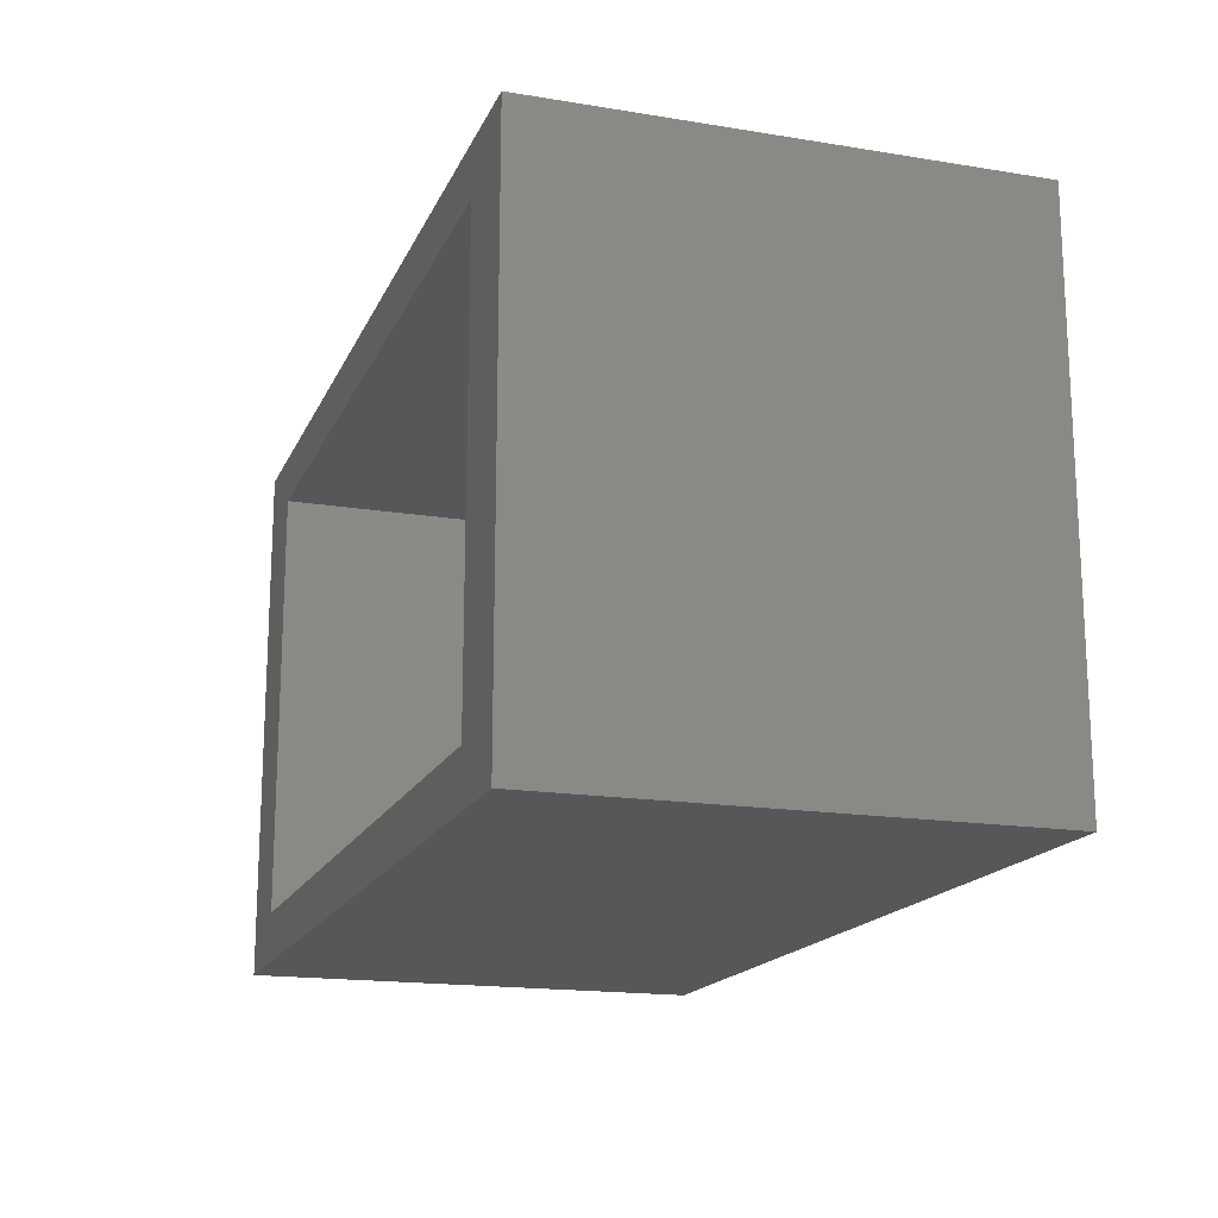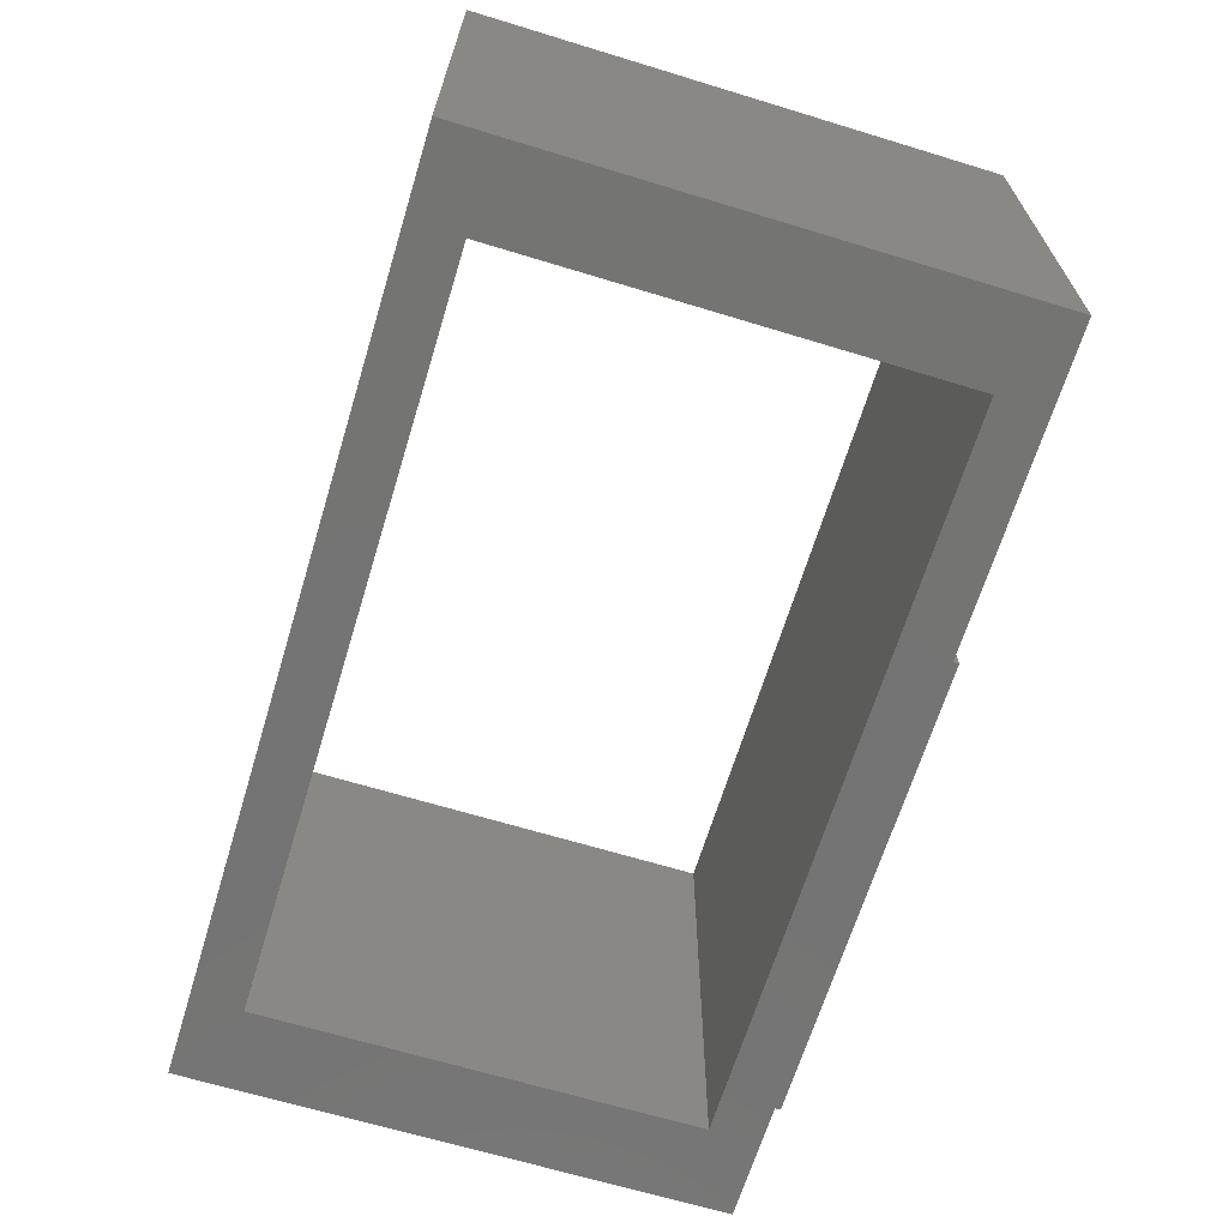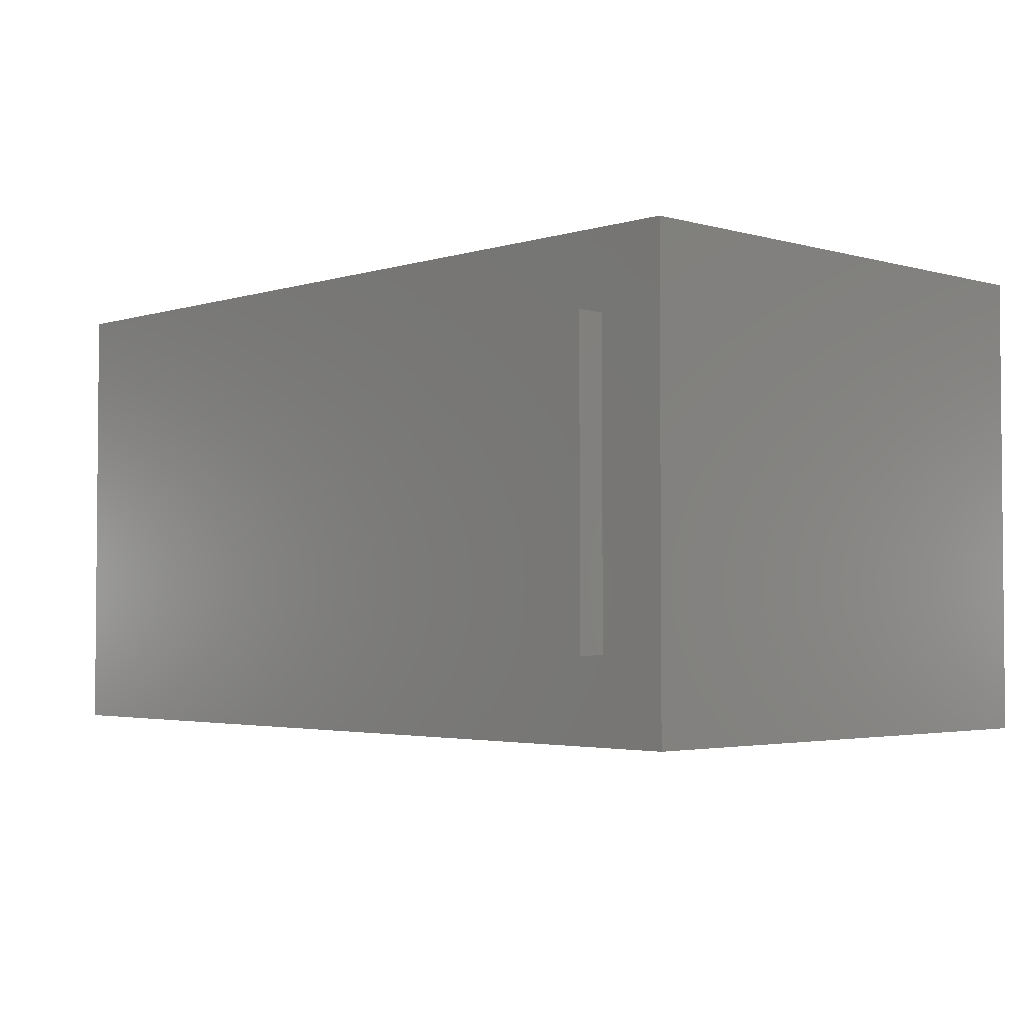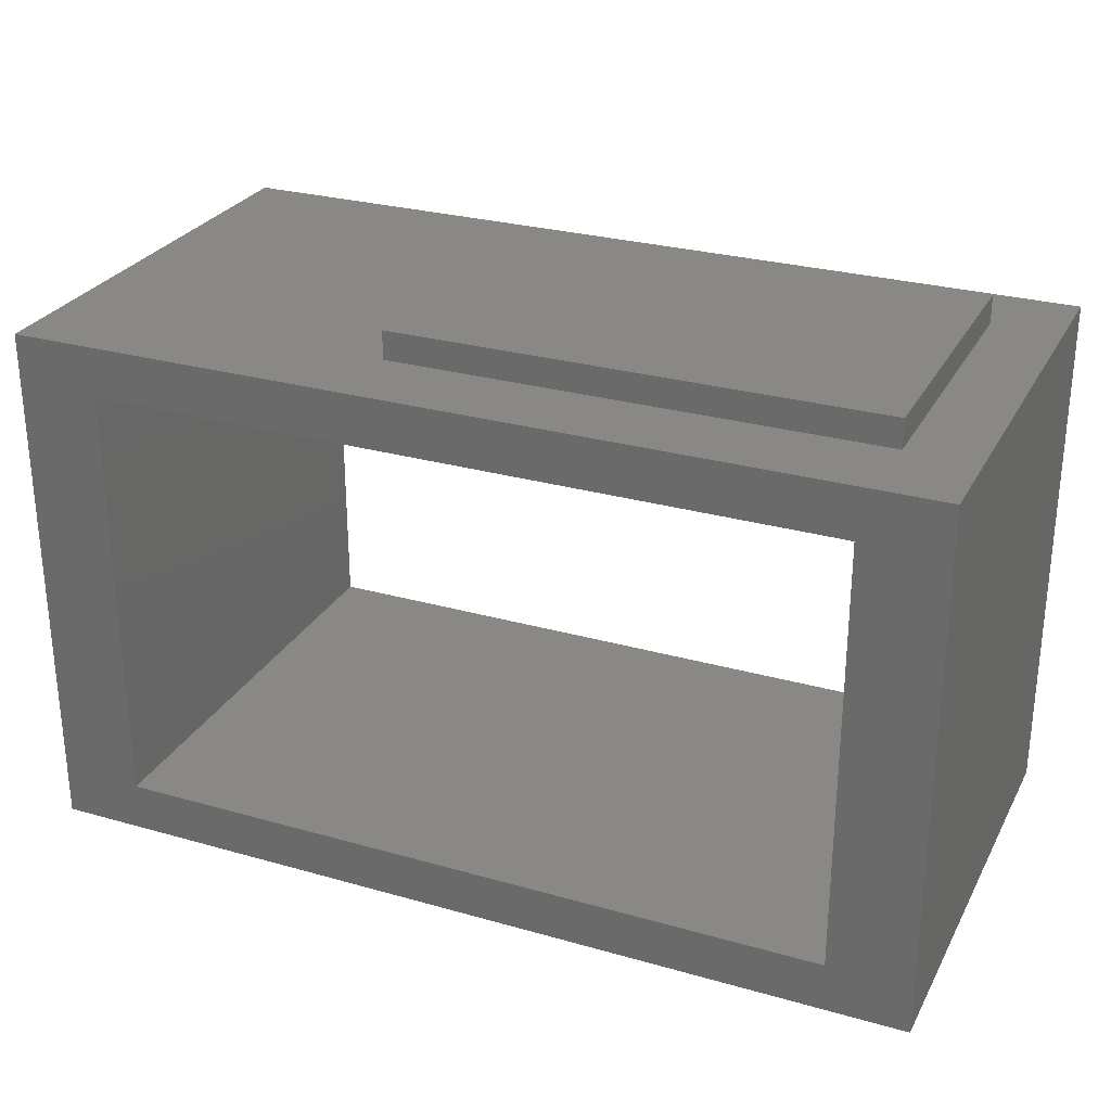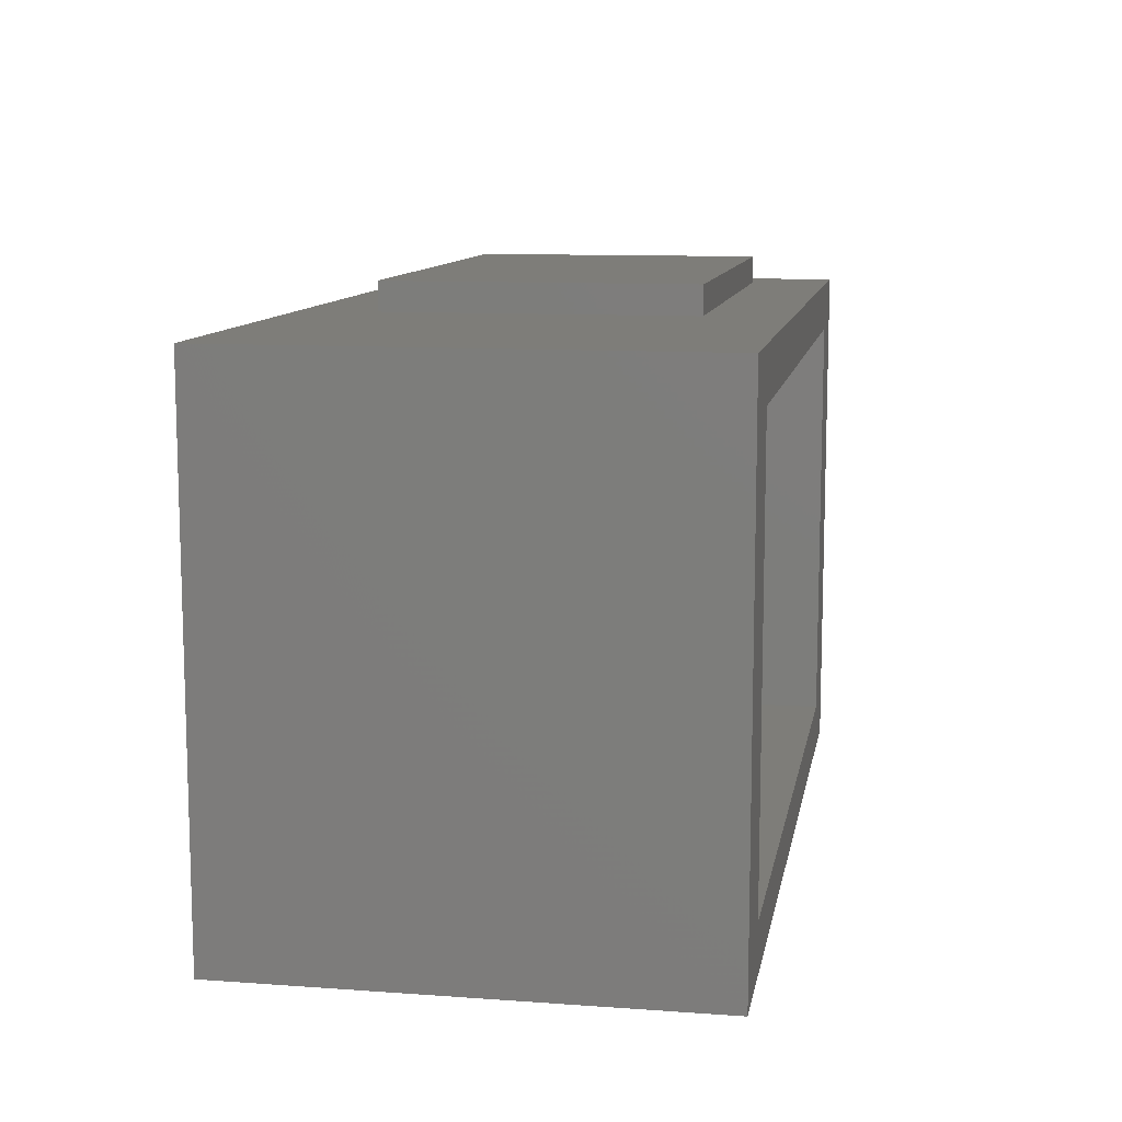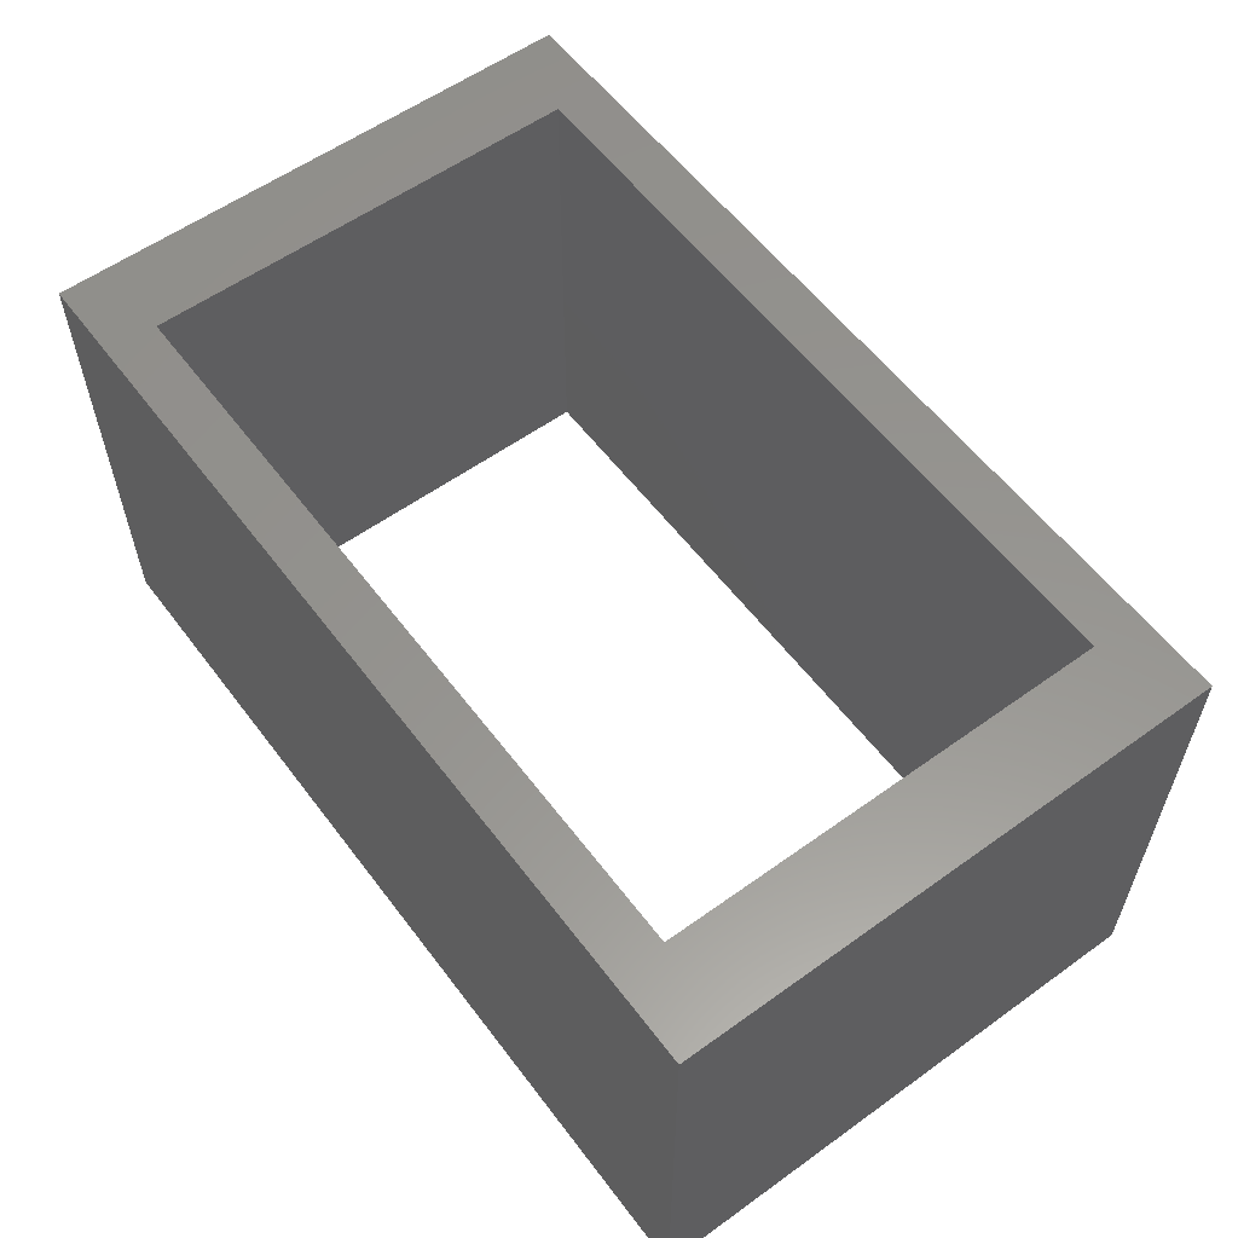
<metadata>
{"format":"stl","ext":"stl","renderer":"f3d","projection":"perspective","resolution":1024,"background":"white","views":[{"elev":-17.0,"azim":-108.2,"up":"+Z"},{"elev":-66.3,"azim":-107.0,"up":"+Y"},{"elev":-3.0,"azim":46.3,"up":"+Y"},{"elev":27.8,"azim":23.4,"up":"+Z"},{"elev":10.7,"azim":-79.9,"up":"+Z"},{"elev":57.7,"azim":-126.7,"up":"+Y"}]}
</metadata>
<code>
# stl→obj: 40 verts, 64 faces
v 0.876 -0.01587 -0.555
v -1.029 -0.9841 -0.555
v -1.029 -0.01587 -0.555
v 0.876 -0.9841 -0.555
v -1.029 -0.9841 0.5737
v -1.029 -0.01587 0.5737
v 0.876 -0.01587 0.5737
v 0.876 -0.9841 0.5737
v -1.029 0 -0.555
v 0.876 0 -0.555
v -0.8524 -0.9841 -0.4492
v -0.8524 -0.9841 0.4679
v 0.6996 -0.9841 -0.4492
v 0.6996 -0.9841 0.4679
v 0.7286 -0.1635 0.5737
v 0.7286 -0.8111 0.5737
v -0.3 -0.8111 0.5737
v -0.3 -0.1635 0.5737
v -1.029 0 0.5737
v 0.876 0 0.5737
v -1.029 -4.51e-17 0.5737
v -0.8524 -4.51e-17 -0.4492
v -1.029 -4.51e-17 -0.555
v -0.8524 -4.51e-17 0.4679
v 0.876 -4.51e-17 -0.555
v 0.6996 -4.51e-17 -0.4492
v 0.876 -4.51e-17 0.5737
v 0.6996 -4.51e-17 0.4679
v 0.6996 -0.01587 -0.4492
v -0.8524 -0.01587 -0.4492
v 0.6996 -0.01587 0.4679
v -0.8524 -0.01587 0.4679
v -0.3 -0.1635 0.6349
v -0.3 -0.8111 0.6349
v 0.7286 -0.1635 0.6349
v 0.7286 -0.8111 0.6349
v -0.8524 0 -0.4492
v 0.6996 0 -0.4492
v 0.6996 0 0.4679
v -0.8524 0 0.4679
f 1 2 3
f 1 4 2
f 3 5 6
f 3 2 5
f 7 4 1
f 7 8 4
f 1 3 9
f 1 9 10
f 5 2 11
f 12 5 11
f 4 13 11
f 4 11 2
f 8 14 13
f 8 13 4
f 8 5 12
f 8 12 14
f 7 15 16
f 7 16 8
f 17 8 16
f 5 8 17
f 18 15 7
f 6 17 18
f 6 5 17
f 6 18 7
f 3 6 19
f 3 19 9
f 7 1 10
f 7 10 20
f 21 22 23
f 24 22 21
f 25 22 26
f 25 23 22
f 27 26 28
f 27 25 26
f 27 24 21
f 27 28 24
f 29 30 11
f 29 11 13
f 31 29 13
f 31 13 14
f 32 31 14
f 32 14 12
f 30 32 12
f 30 12 11
f 6 7 20
f 6 20 19
f 17 33 18
f 17 34 33
f 18 35 15
f 18 33 35
f 15 36 16
f 15 35 36
f 16 34 17
f 16 36 34
f 29 37 30
f 29 38 37
f 31 38 29
f 31 39 38
f 32 39 31
f 32 40 39
f 30 40 32
f 30 37 40
f 35 34 36
f 35 33 34

</code>
